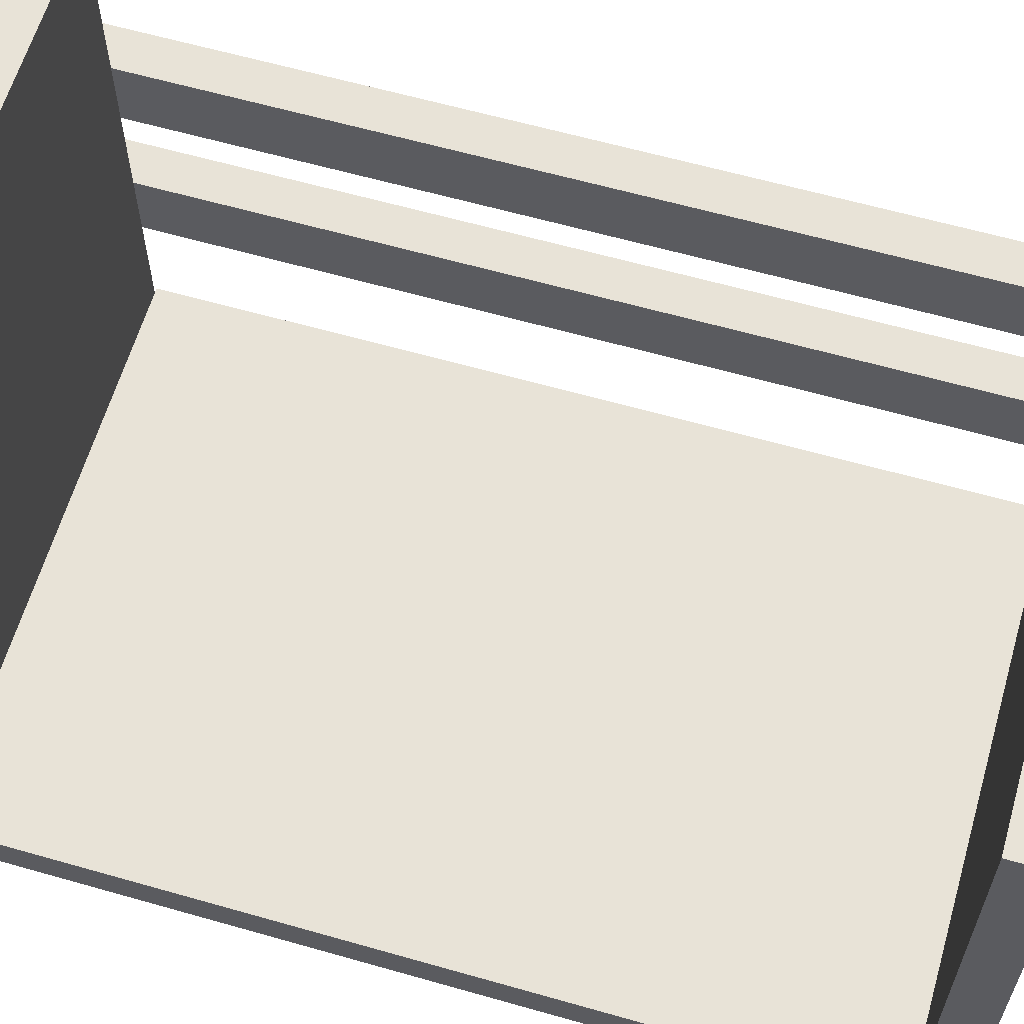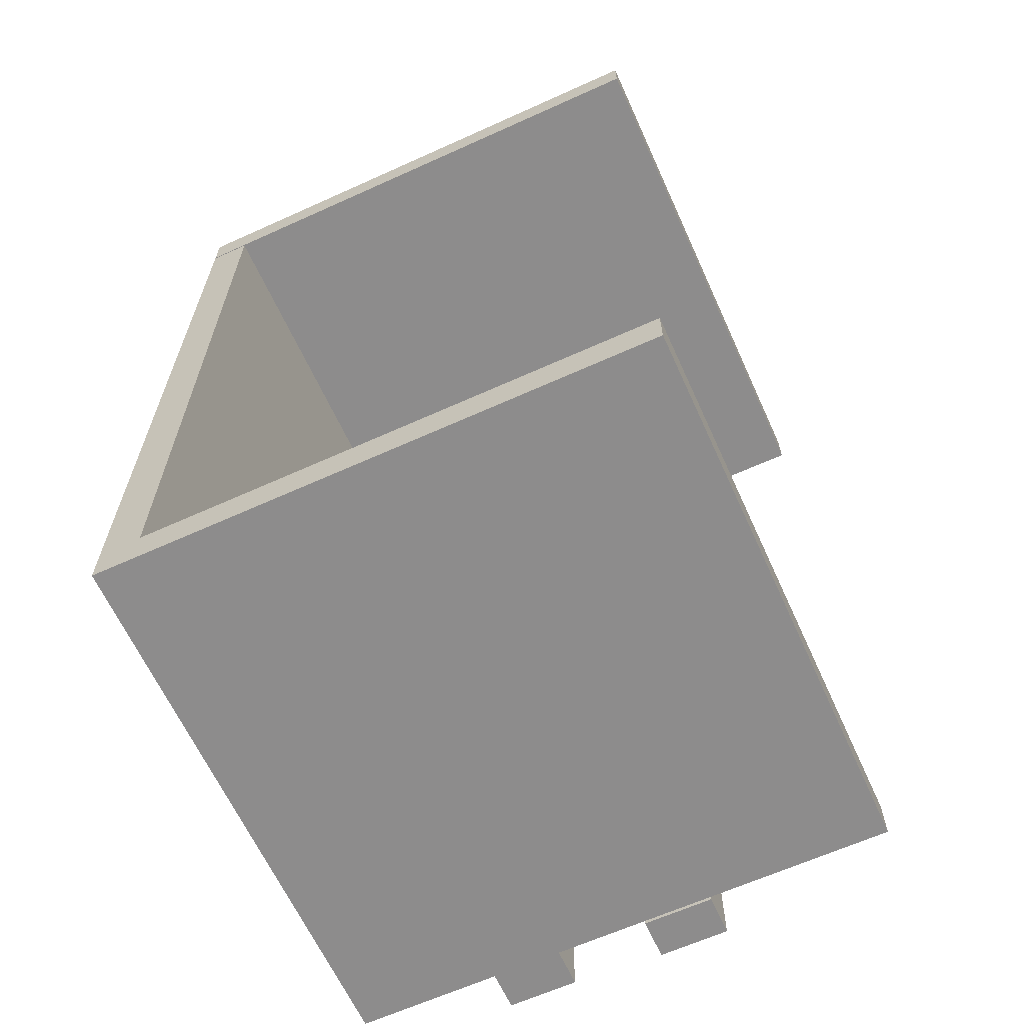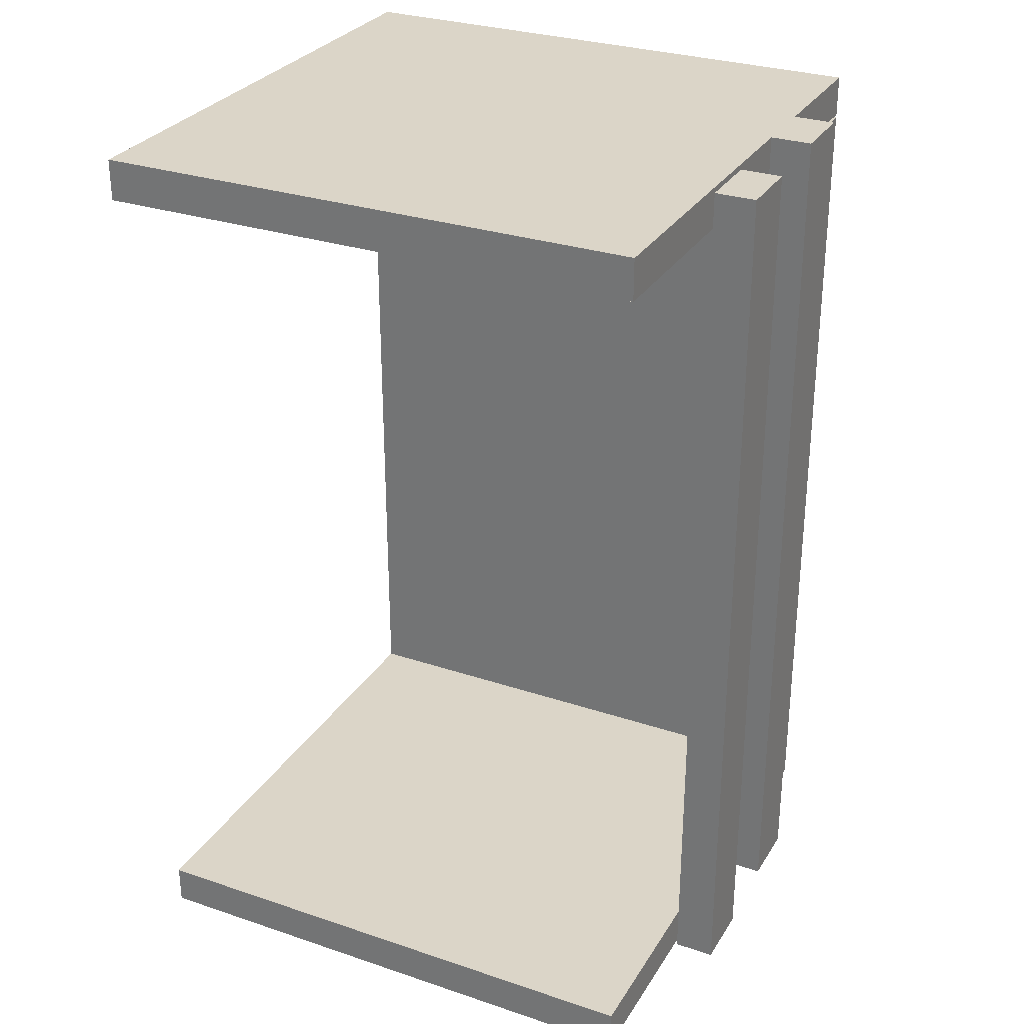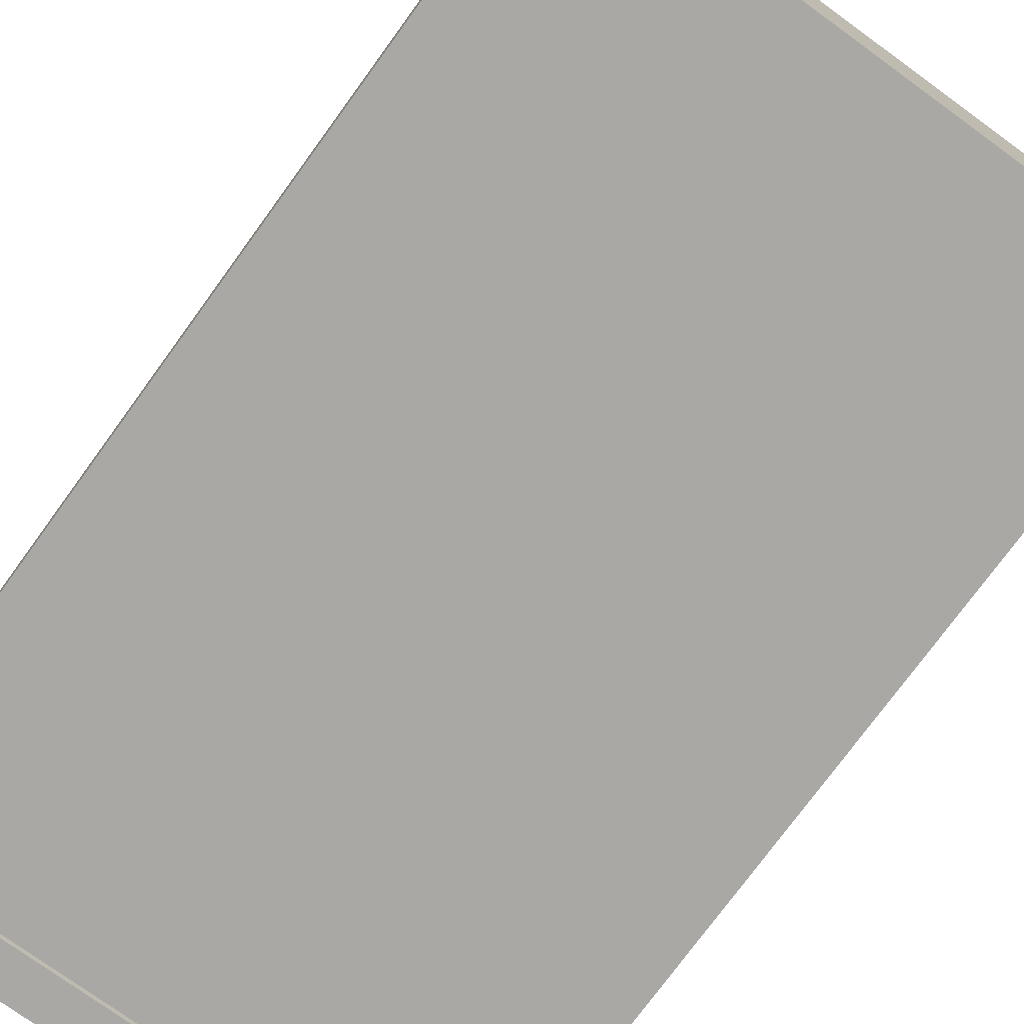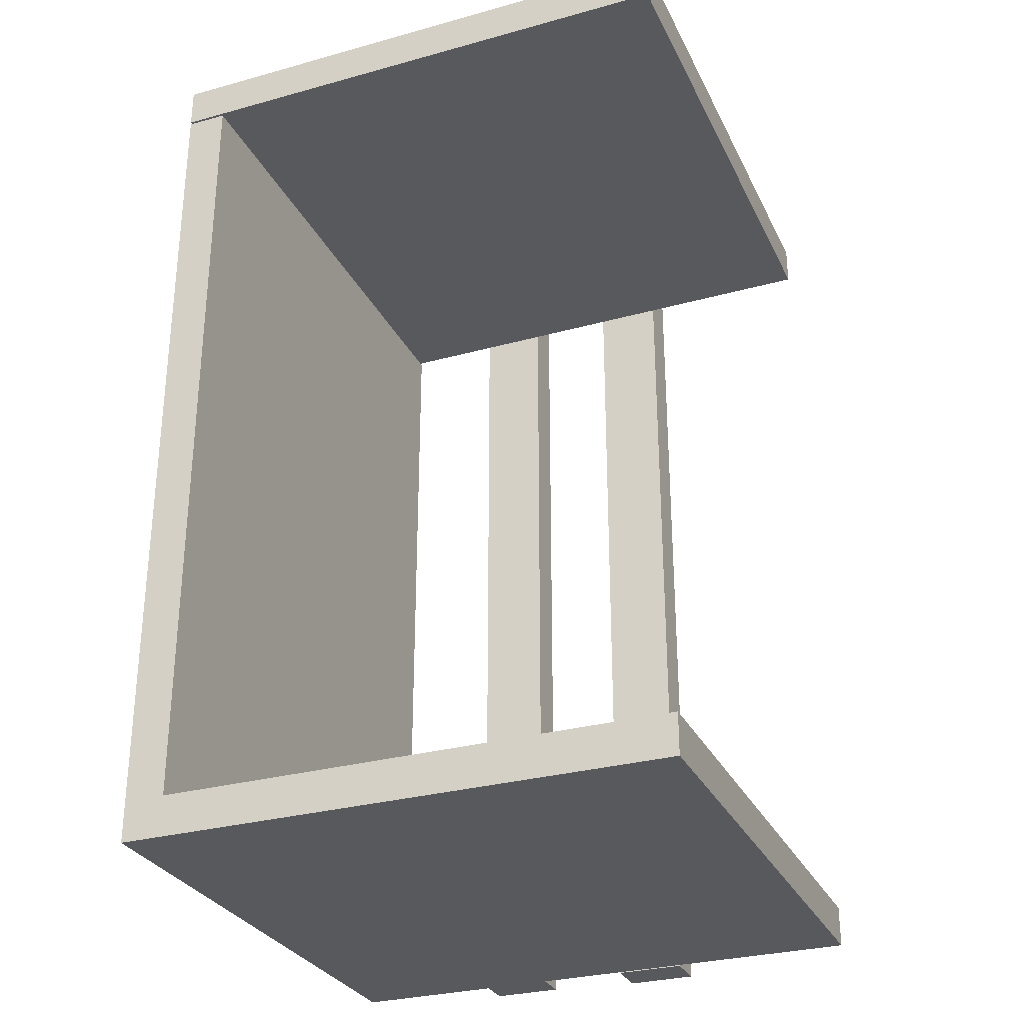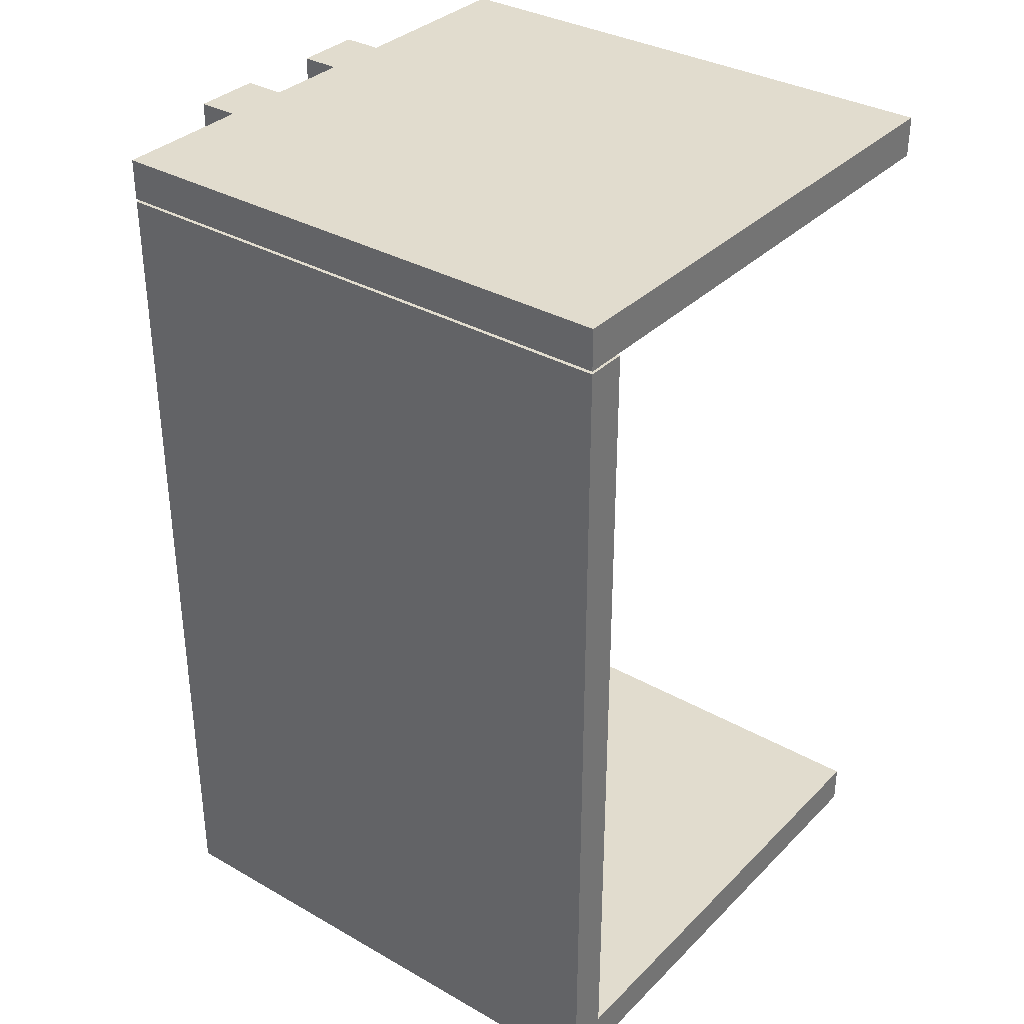
<metadata>
{"format":"obj","ext":"obj","renderer":"f3d","projection":"perspective","resolution":1024,"background":"white","views":[{"elev":61.7,"azim":-73.8,"up":"+Z"},{"elev":-64.3,"azim":-65.5,"up":"+Y"},{"elev":29.6,"azim":26.2,"up":"+Y"},{"elev":-75.2,"azim":-36.0,"up":"+Z"},{"elev":-29.7,"azim":-67.9,"up":"+Y"},{"elev":34.1,"azim":-142.5,"up":"+Y"}]}
</metadata>
<code>
o obj_0
v 37 		-145 		134
v 37 		-145 		109
v 37 		185 		109
v 37 		185 		134
v 36 		-144 		76
v 36 		-144 		51
v 36 		186 		51
v 36 		186 		76
v 21 		186 		76
v 21 		171 		76
v 21 		-130 		76
v 21 		-144 		76
v 22 		185 		134
v 22 		185 		109
v 22 		-145 		109
v 22 		-145 		134
v 21 		-144 		51
v 21 		-130 		51
v 21 		171 		51
v 21 		186 		51
v 21 		171 		200
v 21 		186 		200
v 21 		-145 		200
v 21 		186 		0
v -179 		186 		0
v 21 		-130 		200
v 21 		170 		15
v 21 		170 		0
v -179 		170 		0
v -179 		170 		15
v 21 		-130 		15
v 21 		-145 		0
v -179 		-145 		0
v -179 		-130 		15
v -179 		186 		200
v -179 		171 		200
v 21 		171 		0
v -179 		-130 		200
v -179 		-145 		200
v -179 		171 		0
g group_0_11107152
f 1 2 3
f 1 3 4
f 2 15 14
f 2 14 3
f 5 6 7
f 5 7 8
f 1 15 2
f 11 5 10
f 12 5 11
f 4 3 14
f 13 14 15
f 13 15 16
f 9 10 8
f 8 10 5
f 16 1 13
f 4 13 1
f 6 17 18
f 6 18 19
f 20 7 19
f 6 19 7
f 16 15 1
f 12 17 6
f 5 12 6
f 4 14 13
f 8 7 20
f 8 20 9
f 11 10 19
f 11 19 18
f 21 10 9
f 21 9 22
f 25 20 24
f 11 26 12
f 23 12 26
f 27 28 29
f 27 29 30
f 18 17 31
f 32 31 17
f 28 31 32
f 30 29 34
f 17 12 32
f 23 32 12
f 31 28 27
f 22 35 36
f 22 36 21
f 26 38 39
f 26 39 23
f 24 20 37
f 19 37 20
f 35 25 36
f 23 39 32
f 33 32 39
f 18 34 11
f 31 34 18
f 34 38 11
f 26 11 38
f 33 39 34
f 38 34 39
f 27 30 34
f 27 34 31
f 36 40 10
f 36 10 21
f 25 40 36
f 37 40 25
f 37 25 24
f 34 29 33
f 20 25 9
f 25 35 9
f 22 9 35
f 29 28 33
f 32 33 28
f 37 19 40
f 19 10 40

</code>
